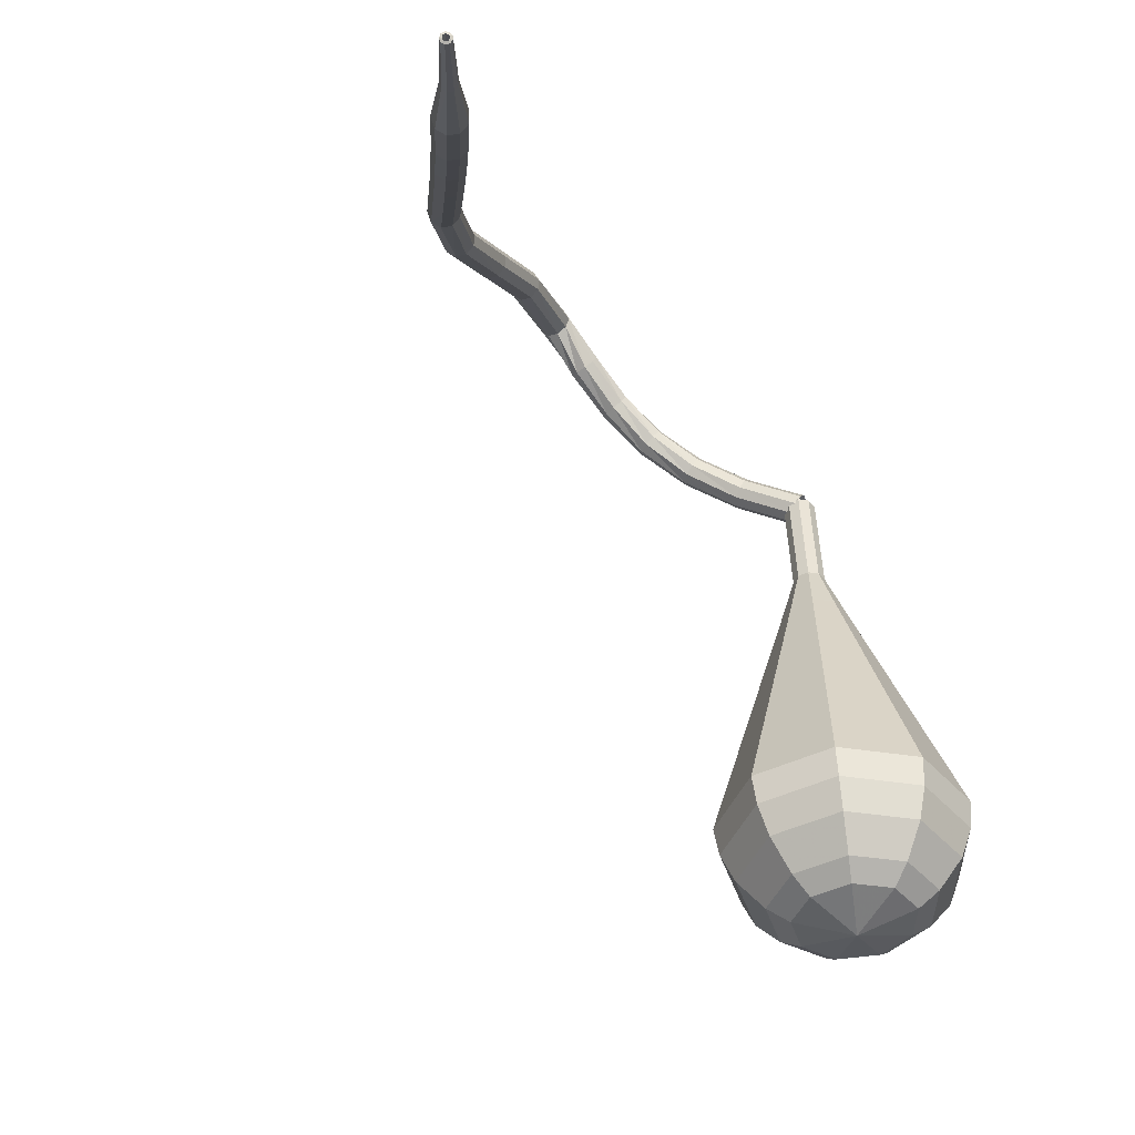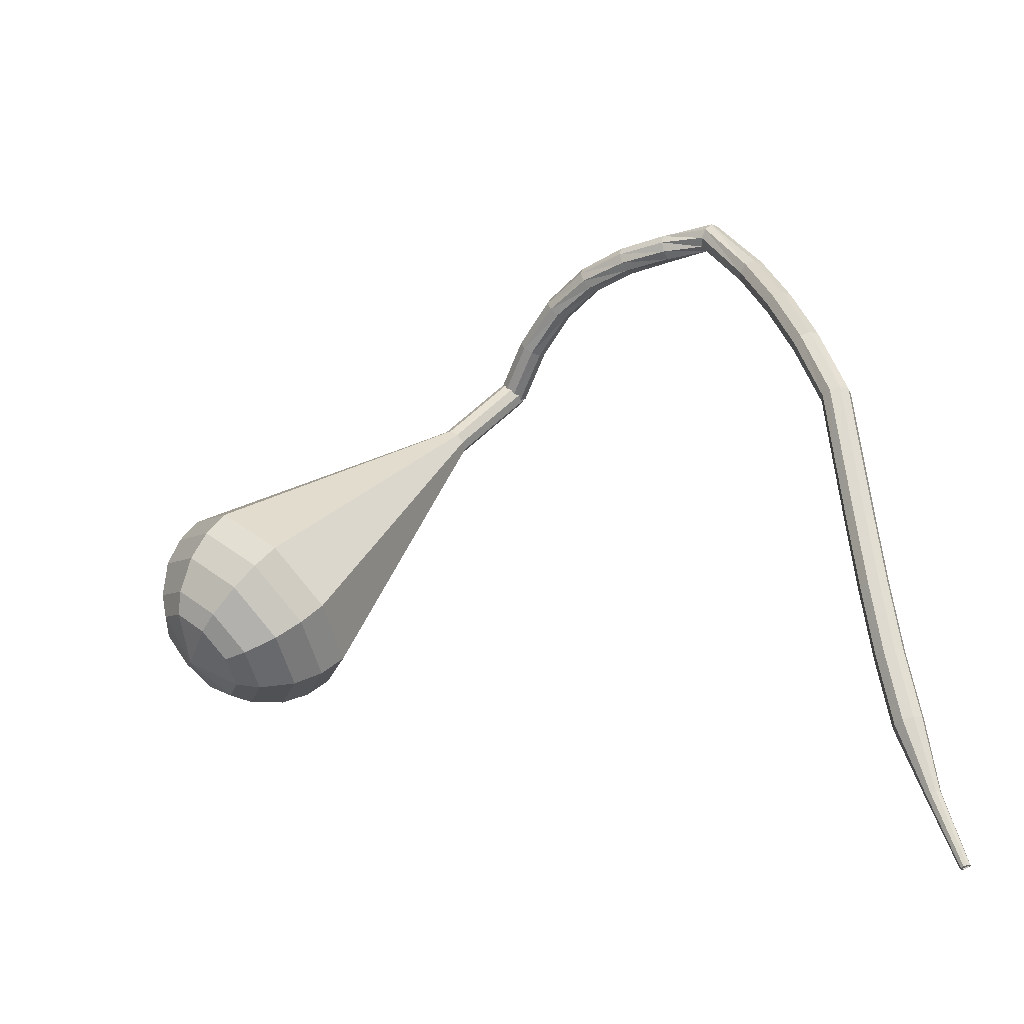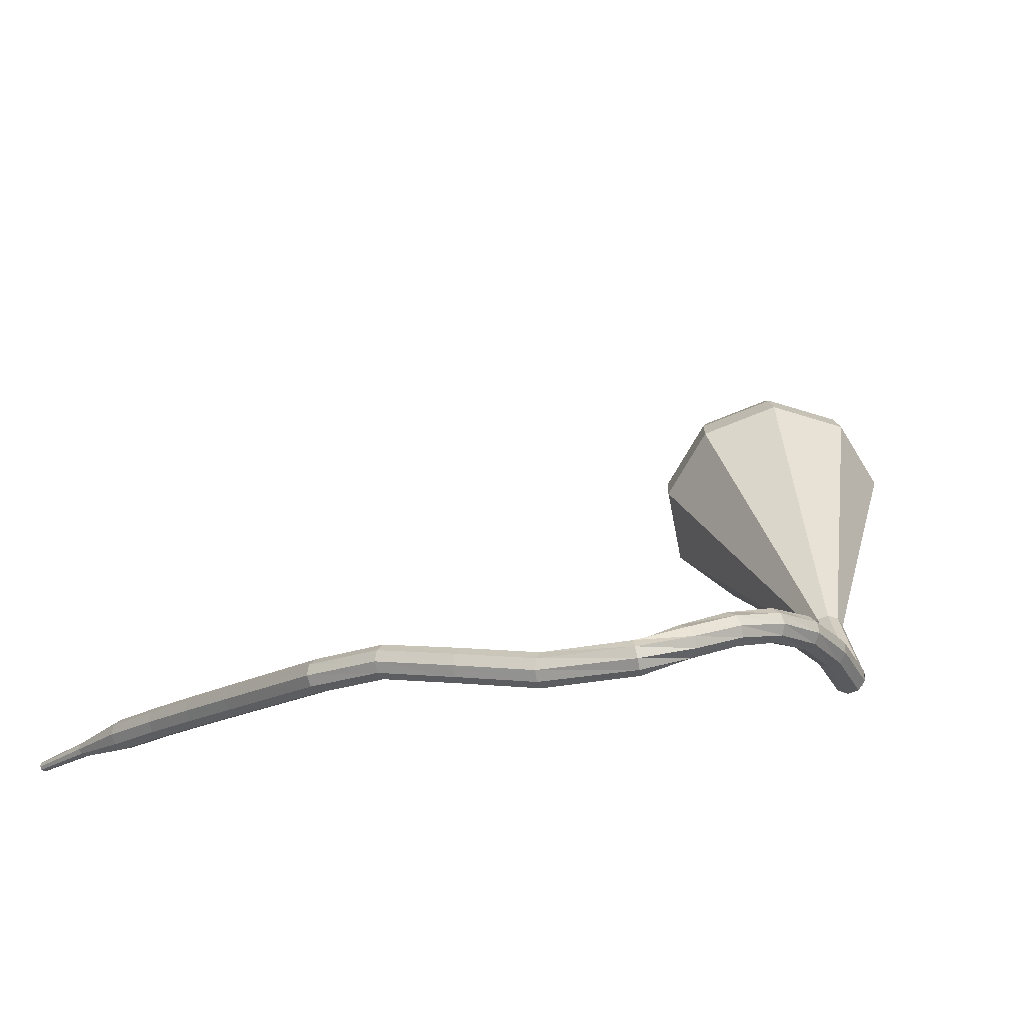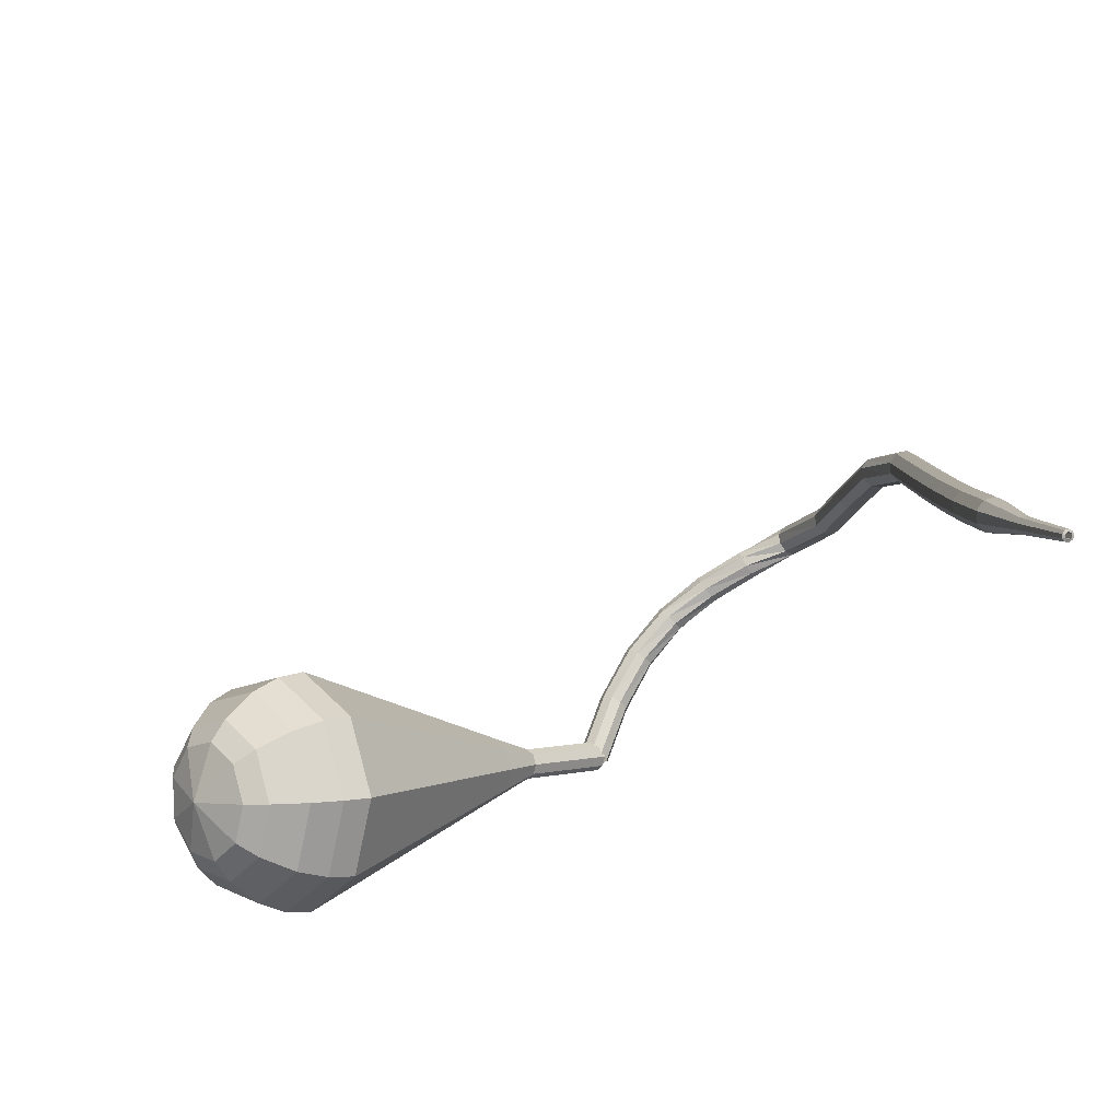
<metadata>
{"format":"obj","ext":"obj","renderer":"f3d","projection":"perspective","resolution":1024,"background":"white","views":[{"elev":-5.3,"azim":-46.9,"up":"+Z"},{"elev":14.6,"azim":-102.4,"up":"+Y"},{"elev":50.8,"azim":24.1,"up":"+Y"},{"elev":-38.2,"azim":-97.3,"up":"+Y"}]}
</metadata>
<code>
g tube1
v 171.2 140 82.39
v 170.9 140.2 81.78
v 170.3 140.1 81.45
v 169.7 139.8 81.57
v 169.3 139.5 82.07
v 169.4 139.3 82.72
v 169.9 139.3 83.22
v 170.5 139.5 83.33
v 171 139.8 83.01
v 171.2 140 82.39
v 170 143.8 83.63
v 169.7 143.9 83.03
v 169.1 143.8 82.72
v 168.4 143.6 82.83
v 168.1 143.2 83.31
v 168.2 143 83.95
v 168.7 143 84.44
v 169.3 143.2 84.55
v 169.8 143.5 84.23
v 170 143.8 83.63
v 168.5 147 85.25
v 168.2 147.2 84.69
v 167.6 147.1 84.4
v 167 146.7 84.5
v 166.7 146.2 84.95
v 166.9 145.9 85.54
v 167.4 145.9 85.99
v 168 146.2 86.1
v 168.5 146.6 85.8
v 168.5 147 85.25
v 166.9 149.5 87.26
v 166.4 149.7 86.78
v 165.8 149.5 86.52
v 165.4 149 86.61
v 165.2 148.5 87
v 165.5 148.1 87.52
v 166.1 148.1 87.92
v 166.6 148.5 88.01
v 167 149 87.75
v 166.9 149.5 87.26
v 165 151.3 89.63
v 164.5 151.4 89.2
v 164 151.1 88.97
v 163.6 150.5 89.05
v 163.6 149.9 89.4
v 164 149.6 89.85
v 164.6 149.7 90.2
v 165.1 150.2 90.28
v 165.3 150.8 90.05
v 165 151.3 89.63
v 163.1 152.5 92.22
v 162.6 152.5 91.83
v 162.1 152.1 91.62
v 161.8 151.5 91.69
v 162 150.9 92.01
v 162.4 150.7 92.43
v 163 150.8 92.76
v 163.4 151.4 92.83
v 163.5 152 92.62
v 163.1 152.5 92.22
v 160.7 153.5 94.9
v 160.4 153.2 94.36
v 160.3 152.6 94.07
v 160.5 152 94.17
v 160.8 151.6 94.61
v 161.2 151.6 95.19
v 161.4 152.1 95.63
v 161.3 152.8 95.73
v 161.1 153.3 95.44
v 160.7 153.5 94.9
v 155.6 151.6 96.51
v 155.6 151.3 95.88
v 155.7 150.7 95.54
v 156 150.1 95.66
v 156.2 149.7 96.17
v 156.4 149.8 96.84
v 156.3 150.2 97.36
v 156.1 150.9 97.47
v 155.9 151.4 97.14
v 155.6 151.6 96.51
v 151 150 97.03
v 151 149.8 96.39
v 151.2 149.2 96.05
v 151.4 148.6 96.16
v 151.6 148.2 96.69
v 151.7 148.2 97.37
v 151.6 148.6 97.89
v 151.4 149.3 98.01
v 151.1 149.8 97.67
v 151 150 97.03
v 146.2 148.1 97.38
v 146.3 147.8 96.74
v 146.5 147.3 96.4
v 146.8 146.7 96.52
v 147.1 146.3 97.04
v 147.2 146.4 97.72
v 147 146.8 98.24
v 146.7 147.4 98.36
v 146.4 147.9 98.02
v 146.2 148.1 97.38
v 142 145.1 98.06
v 142.2 144.9 97.41
v 142.5 144.5 97.07
v 143 144 97.19
v 143.3 143.6 97.71
v 143.3 143.7 98.4
v 143 144 98.92
v 142.6 144.5 99.04
v 142.2 145 98.7
v 142 145.1 98.06
v 138.7 141.6 97.82
v 138.9 141.5 97.18
v 139.4 141.1 96.83
v 139.9 140.6 96.95
v 140.2 140.3 97.48
v 140.1 140.3 98.16
v 139.8 140.5 98.68
v 139.3 141 98.8
v 138.9 141.4 98.46
v 138.7 141.6 97.82
v 135.5 138.2 97.59
v 135.7 138 96.95
v 136.2 137.6 96.61
v 136.7 137.2 96.72
v 137 136.8 97.25
v 136.9 136.8 97.93
v 136.6 137.1 98.45
v 136.1 137.6 98.57
v 135.7 138 98.23
v 135.5 138.2 97.59
v 132.3 134.7 97.4
v 132.5 134.6 96.75
v 132.9 134.2 96.41
v 133.4 133.7 96.53
v 133.7 133.4 97.05
v 133.7 133.4 97.74
v 133.4 133.7 98.26
v 132.9 134.1 98.38
v 132.5 134.6 98.04
v 132.3 134.7 97.4
v 129.1 131.4 97.29
v 129.3 131.2 96.65
v 129.7 130.8 96.31
v 130.2 130.3 96.42
v 130.5 130 96.95
v 130.5 130 97.63
v 130.2 130.3 98.16
v 129.7 130.8 98.27
v 129.3 131.2 97.93
v 129.1 131.4 97.29
v 125.8 128 97.37
v 126 127.8 96.73
v 126.4 127.4 96.38
v 126.9 126.9 96.5
v 127.2 126.6 97.03
v 127.2 126.7 97.71
v 126.9 127 98.23
v 126.4 127.5 98.35
v 126 127.9 98.01
v 125.8 128 97.37
v 122.8 124.3 97.74
v 122.9 124.2 97.42
v 123.1 124 97.25
v 123.3 123.8 97.31
v 123.5 123.6 97.57
v 123.5 123.6 97.91
v 123.4 123.8 98.17
v 123.2 124.1 98.23
v 123 124.3 98.06
v 122.8 124.3 97.74
v 119.6 120.9 98.49
v 119.6 120.8 98.28
v 119.7 120.7 98.17
v 119.9 120.5 98.2
v 120 120.4 98.38
v 120 120.5 98.6
v 119.9 120.6 98.77
v 119.8 120.8 98.81
v 119.6 120.9 98.7
v 119.6 120.9 98.49
v 119.6 120.8 98.5
v 119.6 120.7 98.38
v 119.7 120.6 98.31
v 119.8 120.5 98.33
v 119.9 120.5 98.43
v 119.9 120.5 98.57
v 119.9 120.6 98.67
v 119.8 120.7 98.69
v 119.7 120.8 98.63
v 119.6 120.8 98.5
f 1 2 12
f 12 11 1
f 2 3 13
f 13 12 2
f 3 4 14
f 14 13 3
f 4 5 15
f 15 14 4
f 5 6 16
f 16 15 5
f 6 7 17
f 17 16 6
f 7 8 18
f 18 17 7
f 8 9 19
f 19 18 8
f 9 10 20
f 20 19 9
f 11 12 22
f 22 21 11
f 12 13 23
f 23 22 12
f 13 14 24
f 24 23 13
f 14 15 25
f 25 24 14
f 15 16 26
f 26 25 15
f 16 17 27
f 27 26 16
f 17 18 28
f 28 27 17
f 18 19 29
f 29 28 18
f 19 20 30
f 30 29 19
f 21 22 32
f 32 31 21
f 22 23 33
f 33 32 22
f 23 24 34
f 34 33 23
f 24 25 35
f 35 34 24
f 25 26 36
f 36 35 25
f 26 27 37
f 37 36 26
f 27 28 38
f 38 37 27
f 28 29 39
f 39 38 28
f 29 30 40
f 40 39 29
f 31 32 42
f 42 41 31
f 32 33 43
f 43 42 32
f 33 34 44
f 44 43 33
f 34 35 45
f 45 44 34
f 35 36 46
f 46 45 35
f 36 37 47
f 47 46 36
f 37 38 48
f 48 47 37
f 38 39 49
f 49 48 38
f 39 40 50
f 50 49 39
f 41 42 52
f 52 51 41
f 42 43 53
f 53 52 42
f 43 44 54
f 54 53 43
f 44 45 55
f 55 54 44
f 45 46 56
f 56 55 45
f 46 47 57
f 57 56 46
f 47 48 58
f 58 57 47
f 48 49 59
f 59 58 48
f 49 50 60
f 60 59 49
f 51 52 62
f 62 61 51
f 52 53 63
f 63 62 52
f 53 54 64
f 64 63 53
f 54 55 65
f 65 64 54
f 55 56 66
f 66 65 55
f 56 57 67
f 67 66 56
f 57 58 68
f 68 67 57
f 58 59 69
f 69 68 58
f 59 60 70
f 70 69 59
f 61 62 72
f 72 71 61
f 62 63 73
f 73 72 62
f 63 64 74
f 74 73 63
f 64 65 75
f 75 74 64
f 65 66 76
f 76 75 65
f 66 67 77
f 77 76 66
f 67 68 78
f 78 77 67
f 68 69 79
f 79 78 68
f 69 70 80
f 80 79 69
f 71 72 82
f 82 81 71
f 72 73 83
f 83 82 72
f 73 74 84
f 84 83 73
f 74 75 85
f 85 84 74
f 75 76 86
f 86 85 75
f 76 77 87
f 87 86 76
f 77 78 88
f 88 87 77
f 78 79 89
f 89 88 78
f 79 80 90
f 90 89 79
f 81 82 92
f 92 91 81
f 82 83 93
f 93 92 82
f 83 84 94
f 94 93 83
f 84 85 95
f 95 94 84
f 85 86 96
f 96 95 85
f 86 87 97
f 97 96 86
f 87 88 98
f 98 97 87
f 88 89 99
f 99 98 88
f 89 90 100
f 100 99 89
f 91 92 102
f 102 101 91
f 92 93 103
f 103 102 92
f 93 94 104
f 104 103 93
f 94 95 105
f 105 104 94
f 95 96 106
f 106 105 95
f 96 97 107
f 107 106 96
f 97 98 108
f 108 107 97
f 98 99 109
f 109 108 98
f 99 100 110
f 110 109 99
f 101 102 112
f 112 111 101
f 102 103 113
f 113 112 102
f 103 104 114
f 114 113 103
f 104 105 115
f 115 114 104
f 105 106 116
f 116 115 105
f 106 107 117
f 117 116 106
f 107 108 118
f 118 117 107
f 108 109 119
f 119 118 108
f 109 110 120
f 120 119 109
f 111 112 122
f 122 121 111
f 112 113 123
f 123 122 112
f 113 114 124
f 124 123 113
f 114 115 125
f 125 124 114
f 115 116 126
f 126 125 115
f 116 117 127
f 127 126 116
f 117 118 128
f 128 127 117
f 118 119 129
f 129 128 118
f 119 120 130
f 130 129 119
f 121 122 132
f 132 131 121
f 122 123 133
f 133 132 122
f 123 124 134
f 134 133 123
f 124 125 135
f 135 134 124
f 125 126 136
f 136 135 125
f 126 127 137
f 137 136 126
f 127 128 138
f 138 137 127
f 128 129 139
f 139 138 128
f 129 130 140
f 140 139 129
f 131 132 142
f 142 141 131
f 132 133 143
f 143 142 132
f 133 134 144
f 144 143 133
f 134 135 145
f 145 144 134
f 135 136 146
f 146 145 135
f 136 137 147
f 147 146 136
f 137 138 148
f 148 147 137
f 138 139 149
f 149 148 138
f 139 140 150
f 150 149 139
f 141 142 152
f 152 151 141
f 142 143 153
f 153 152 142
f 143 144 154
f 154 153 143
f 144 145 155
f 155 154 144
f 145 146 156
f 156 155 145
f 146 147 157
f 157 156 146
f 147 148 158
f 158 157 147
f 148 149 159
f 159 158 148
f 149 150 160
f 160 159 149
f 151 152 162
f 162 161 151
f 152 153 163
f 163 162 152
f 153 154 164
f 164 163 153
f 154 155 165
f 165 164 154
f 155 156 166
f 166 165 155
f 156 157 167
f 167 166 156
f 157 158 168
f 168 167 157
f 158 159 169
f 169 168 158
f 159 160 170
f 170 169 159
f 161 162 172
f 172 171 161
f 162 163 173
f 173 172 162
f 163 164 174
f 174 173 163
f 164 165 175
f 175 174 164
f 165 166 176
f 176 175 165
f 166 167 177
f 177 176 166
f 167 168 178
f 178 177 167
f 168 169 179
f 179 178 168
f 169 170 180
f 180 179 169
f 171 172 182
f 182 181 171
f 172 173 183
f 183 182 172
f 173 174 184
f 184 183 173
f 174 175 185
f 185 184 174
f 175 176 186
f 186 185 175
f 176 177 187
f 187 186 176
f 177 178 188
f 188 187 177
f 178 179 189
f 189 188 178
f 179 180 190
f 190 189 179
v 169.5 140.4 82.39
v 170.1 140.6 81.99
v 170.7 140.4 81.77
v 171.1 139.9 81.85
v 171.1 139.3 82.18
v 170.7 138.9 82.61
v 170.1 138.9 82.94
v 169.6 139.3 83.01
v 169.4 139.9 82.8
v 169.5 140.4 82.39
v 169.5 140.4 82.39
v 170.1 140.6 81.99
v 170.7 140.4 81.78
v 171.1 139.9 81.85
v 171.1 139.3 82.18
v 170.7 138.9 82.61
v 170.1 138.9 82.93
v 169.6 139.3 83.01
v 169.4 139.9 82.79
v 169.5 140.4 82.39
v 168.1 139 79.84
v 168.6 139.2 79.44
v 169.3 138.9 79.23
v 169.7 138.4 79.3
v 169.7 137.8 79.63
v 169.3 137.4 80.06
v 168.7 137.4 80.38
v 168.2 137.8 80.46
v 167.9 138.4 80.24
v 168.1 139 79.84
v 166.7 137.5 77.3
v 167.2 137.7 76.89
v 167.9 137.5 76.68
v 168.3 136.9 76.76
v 168.3 136.3 77.08
v 167.9 136 77.51
v 167.3 136 77.83
v 166.8 136.4 77.91
v 166.5 137 77.7
v 166.7 137.5 77.3
v 164.5 136.8 74.75
v 165.6 137.2 73.92
v 166.9 136.7 73.48
v 167.7 135.6 73.63
v 167.8 134.4 74.31
v 167.1 133.6 75.19
v 165.8 133.6 75.86
v 164.7 134.4 76.01
v 164.2 135.7 75.57
v 164.5 136.8 74.75
v 162.4 136 72.2
v 164 136.7 70.93
v 165.9 136 70.26
v 167.2 134.3 70.49
v 167.3 132.4 71.52
v 166.2 131.2 72.87
v 164.3 131.2 73.9
v 162.6 132.5 74.13
v 161.8 134.4 73.46
v 162.4 136 72.2
v 158 134.6 67.1
v 160.7 135.7 64.96
v 164 134.5 63.83
v 166.2 131.7 64.22
v 166.4 128.5 65.96
v 164.4 126.4 68.23
v 161.2 126.5 69.97
v 158.3 128.6 70.37
v 157 131.8 69.23
v 158 134.6 67.1
v 153.6 133.2 62
v 157.5 134.7 59
v 162.1 133.1 57.4
v 165.2 129.1 57.95
v 165.5 124.6 60.4
v 162.7 121.7 63.6
v 158.2 121.7 66.05
v 154.1 124.7 66.6
v 152.2 129.3 65
v 153.6 133.2 62
v 153 132.2 60.53
v 156.7 133.6 57.62
v 161.2 132.1 56.08
v 164.2 128.2 56.61
v 164.5 123.8 58.99
v 161.8 121 62.08
v 157.4 121.1 64.45
v 153.4 124 64.99
v 151.6 128.4 63.44
v 153 132.2 60.53
v 152.7 130.8 59.07
v 156.1 132.1 56.47
v 160 130.7 55.08
v 162.8 127.2 55.56
v 163 123.3 57.68
v 160.6 120.8 60.45
v 156.7 120.9 62.57
v 153.1 123.5 63.05
v 151.5 127.4 61.67
v 152.7 130.8 59.07
v 153 128.9 57.6
v 155.6 129.9 55.61
v 158.6 128.8 54.56
v 160.7 126.2 54.92
v 160.9 123.2 56.54
v 159 121.3 58.66
v 156 121.3 60.28
v 153.3 123.3 60.65
v 152.1 126.3 59.59
v 153 128.9 57.6
v 153.5 127.6 56.87
v 155.4 128.3 55.41
v 157.6 127.5 54.64
v 159.2 125.6 54.91
v 159.3 123.4 56.09
v 158 122 57.64
v 155.8 122 58.83
v 153.8 123.5 59.1
v 152.9 125.7 58.32
v 153.5 127.6 56.87
v 155.8 124.6 56.14
v 155.8 124.6 56.14
v 155.8 124.6 56.14
v 155.8 124.6 56.14
v 155.8 124.6 56.14
v 155.8 124.6 56.14
v 155.8 124.6 56.14
v 155.8 124.6 56.14
v 155.8 124.6 56.14
v 155.8 124.6 56.14
f 191 192 202
f 202 201 191
f 192 193 203
f 203 202 192
f 193 194 204
f 204 203 193
f 194 195 205
f 205 204 194
f 195 196 206
f 206 205 195
f 196 197 207
f 207 206 196
f 197 198 208
f 208 207 197
f 198 199 209
f 209 208 198
f 199 200 210
f 210 209 199
f 201 202 212
f 212 211 201
f 202 203 213
f 213 212 202
f 203 204 214
f 214 213 203
f 204 205 215
f 215 214 204
f 205 206 216
f 216 215 205
f 206 207 217
f 217 216 206
f 207 208 218
f 218 217 207
f 208 209 219
f 219 218 208
f 209 210 220
f 220 219 209
f 211 212 222
f 222 221 211
f 212 213 223
f 223 222 212
f 213 214 224
f 224 223 213
f 214 215 225
f 225 224 214
f 215 216 226
f 226 225 215
f 216 217 227
f 227 226 216
f 217 218 228
f 228 227 217
f 218 219 229
f 229 228 218
f 219 220 230
f 230 229 219
f 221 222 232
f 232 231 221
f 222 223 233
f 233 232 222
f 223 224 234
f 234 233 223
f 224 225 235
f 235 234 224
f 225 226 236
f 236 235 225
f 226 227 237
f 237 236 226
f 227 228 238
f 238 237 227
f 228 229 239
f 239 238 228
f 229 230 240
f 240 239 229
f 231 232 242
f 242 241 231
f 232 233 243
f 243 242 232
f 233 234 244
f 244 243 233
f 234 235 245
f 245 244 234
f 235 236 246
f 246 245 235
f 236 237 247
f 247 246 236
f 237 238 248
f 248 247 237
f 238 239 249
f 249 248 238
f 239 240 250
f 250 249 239
f 241 242 252
f 252 251 241
f 242 243 253
f 253 252 242
f 243 244 254
f 254 253 243
f 244 245 255
f 255 254 244
f 245 246 256
f 256 255 245
f 246 247 257
f 257 256 246
f 247 248 258
f 258 257 247
f 248 249 259
f 259 258 248
f 249 250 260
f 260 259 249
f 251 252 262
f 262 261 251
f 252 253 263
f 263 262 252
f 253 254 264
f 264 263 253
f 254 255 265
f 265 264 254
f 255 256 266
f 266 265 255
f 256 257 267
f 267 266 256
f 257 258 268
f 268 267 257
f 258 259 269
f 269 268 258
f 259 260 270
f 270 269 259
f 261 262 272
f 272 271 261
f 262 263 273
f 273 272 262
f 263 264 274
f 274 273 263
f 264 265 275
f 275 274 264
f 265 266 276
f 276 275 265
f 266 267 277
f 277 276 266
f 267 268 278
f 278 277 267
f 268 269 279
f 279 278 268
f 269 270 280
f 280 279 269
f 271 272 282
f 282 281 271
f 272 273 283
f 283 282 272
f 273 274 284
f 284 283 273
f 274 275 285
f 285 284 274
f 275 276 286
f 286 285 275
f 276 277 287
f 287 286 276
f 277 278 288
f 288 287 277
f 278 279 289
f 289 288 278
f 279 280 290
f 290 289 279
f 281 282 292
f 292 291 281
f 282 283 293
f 293 292 282
f 283 284 294
f 294 293 283
f 284 285 295
f 295 294 284
f 285 286 296
f 296 295 285
f 286 287 297
f 297 296 286
f 287 288 298
f 298 297 287
f 288 289 299
f 299 298 288
f 289 290 300
f 300 299 289
f 291 292 302
f 302 301 291
f 292 293 303
f 303 302 292
f 293 294 304
f 304 303 293
f 294 295 305
f 305 304 294
f 295 296 306
f 306 305 295
f 296 297 307
f 307 306 296
f 297 298 308
f 308 307 297
f 298 299 309
f 309 308 298
f 299 300 310
f 310 309 299
f 301 302 312
f 312 311 301
f 302 303 313
f 313 312 302
f 303 304 314
f 314 313 303
f 304 305 315
f 315 314 304
f 305 306 316
f 316 315 305
f 306 307 317
f 317 316 306
f 307 308 318
f 318 317 307
f 308 309 319
f 319 318 308
f 309 310 320
f 320 319 309
g

</code>
